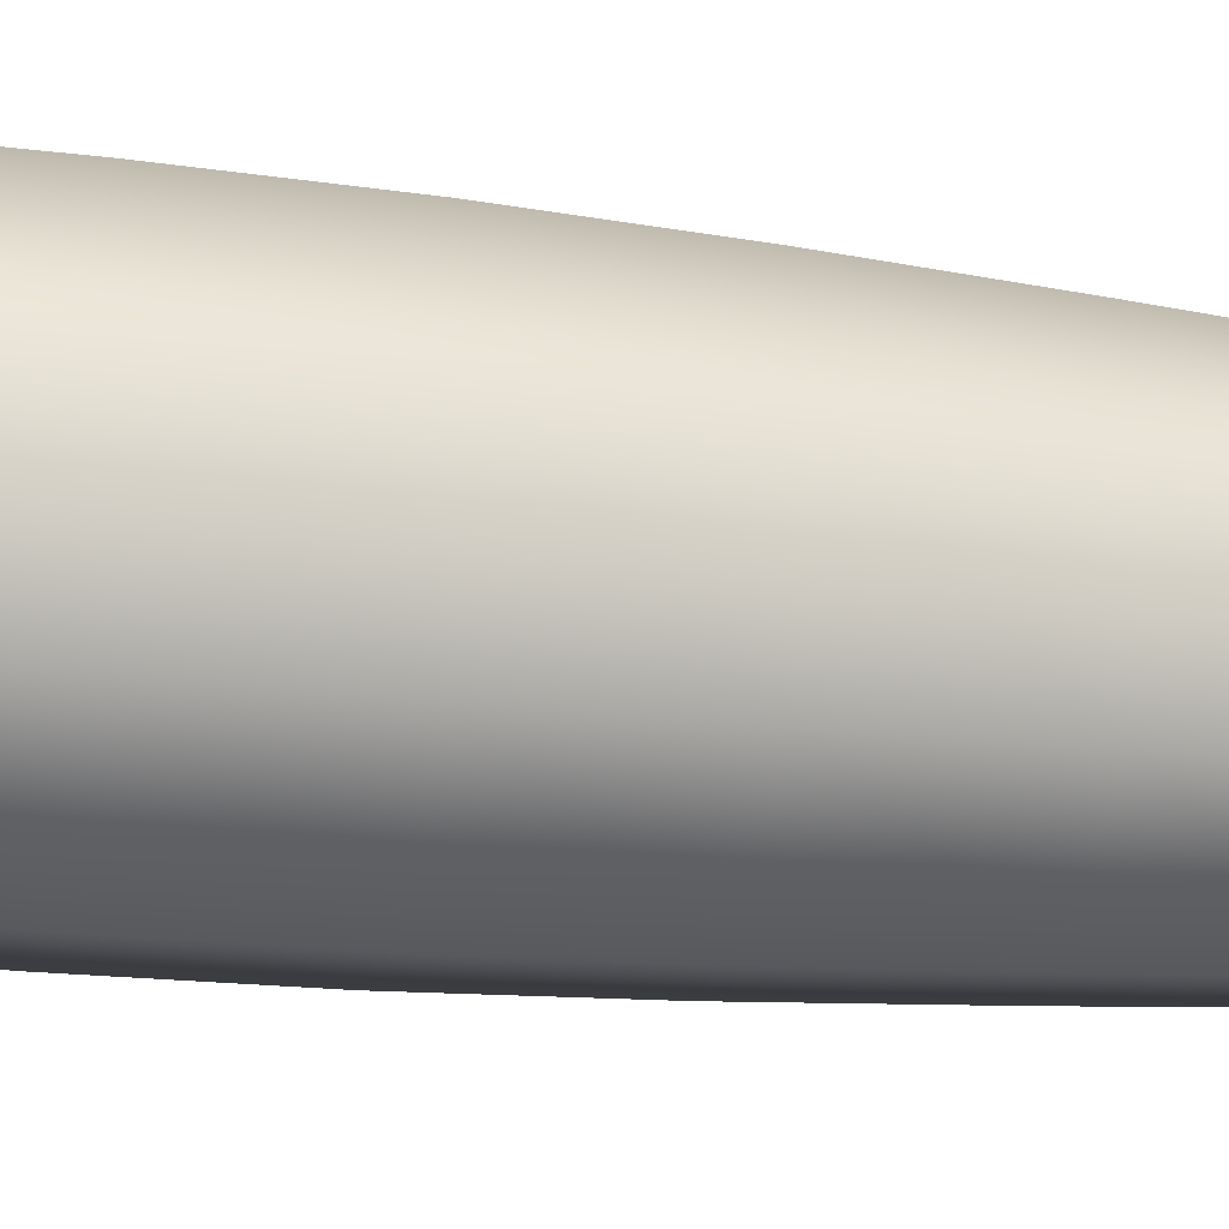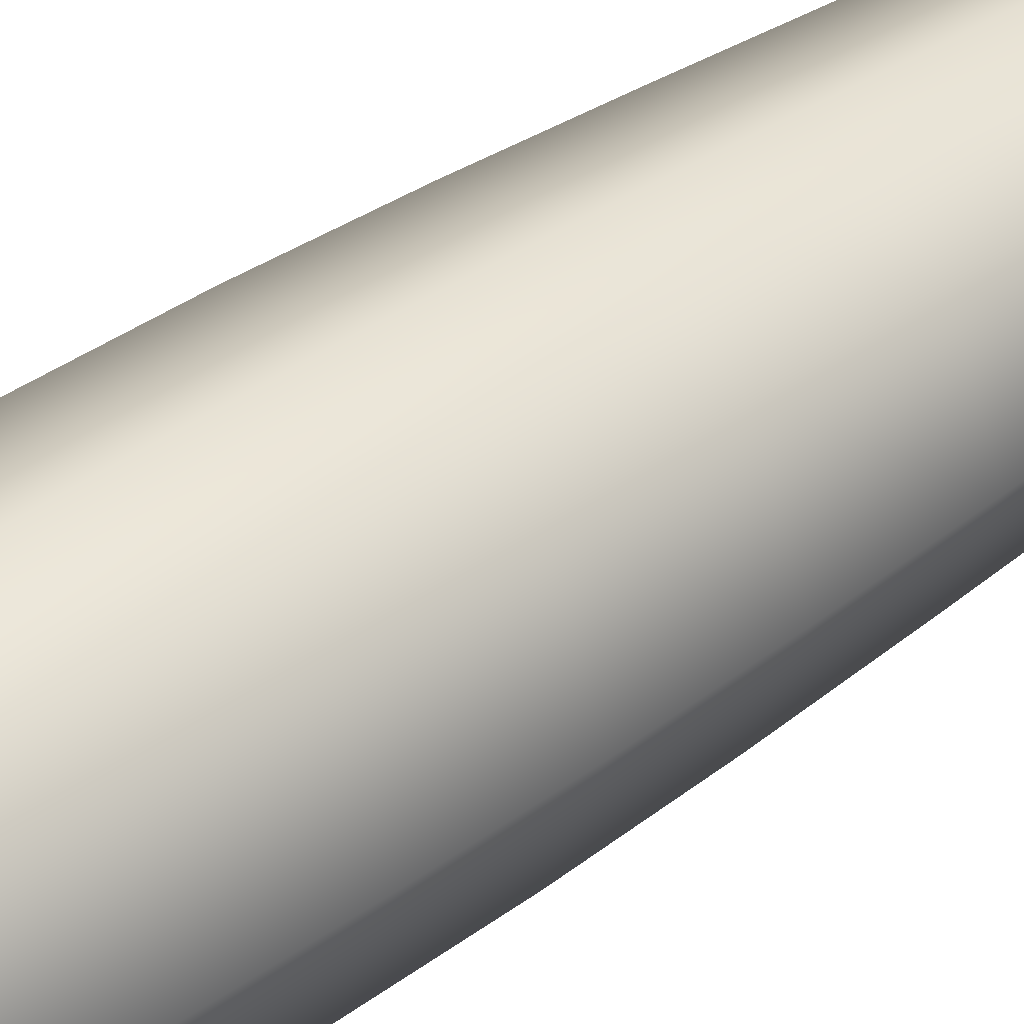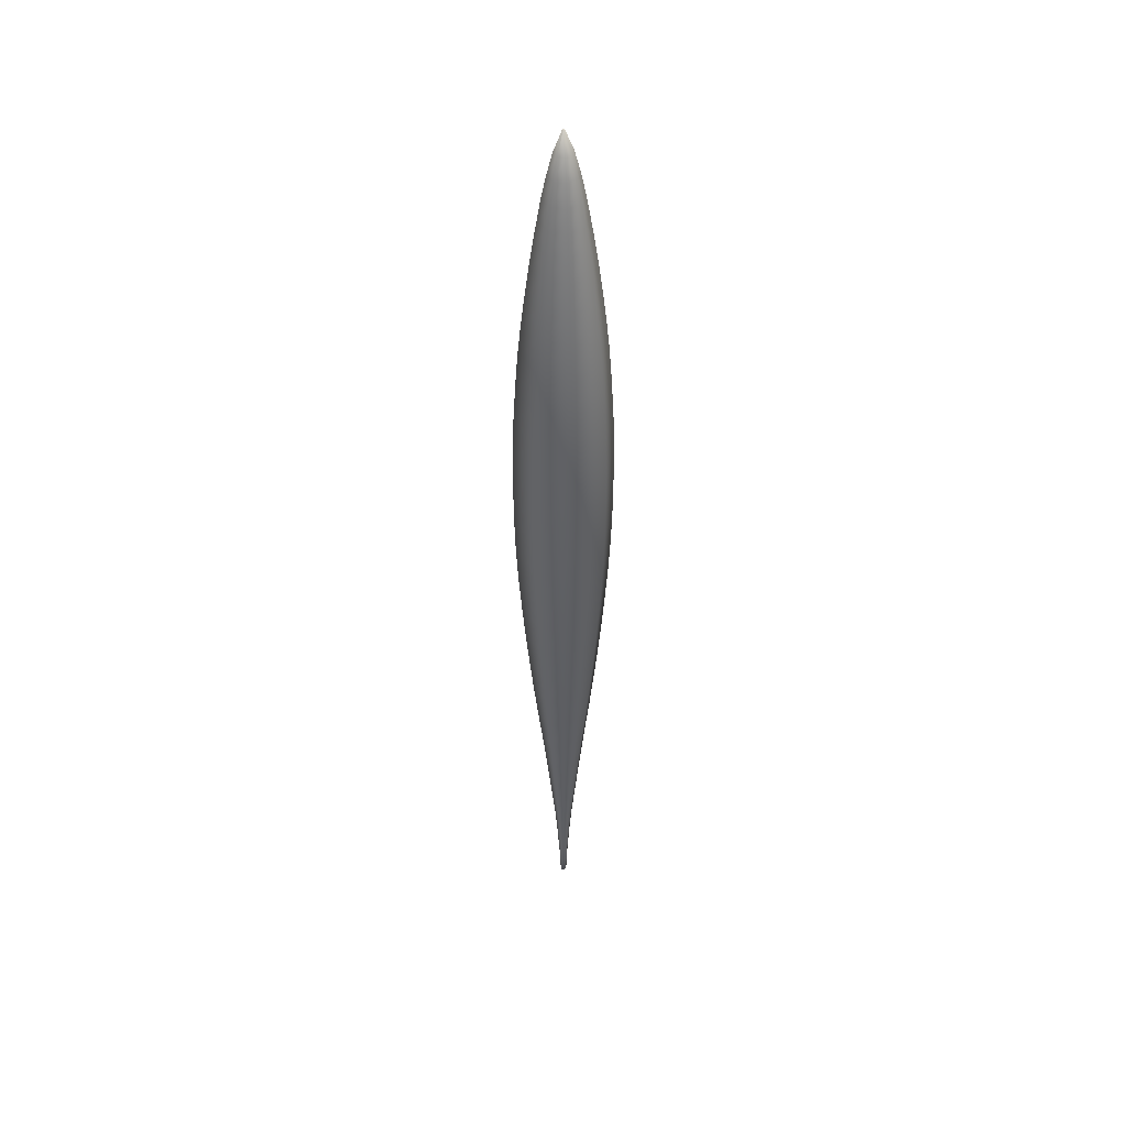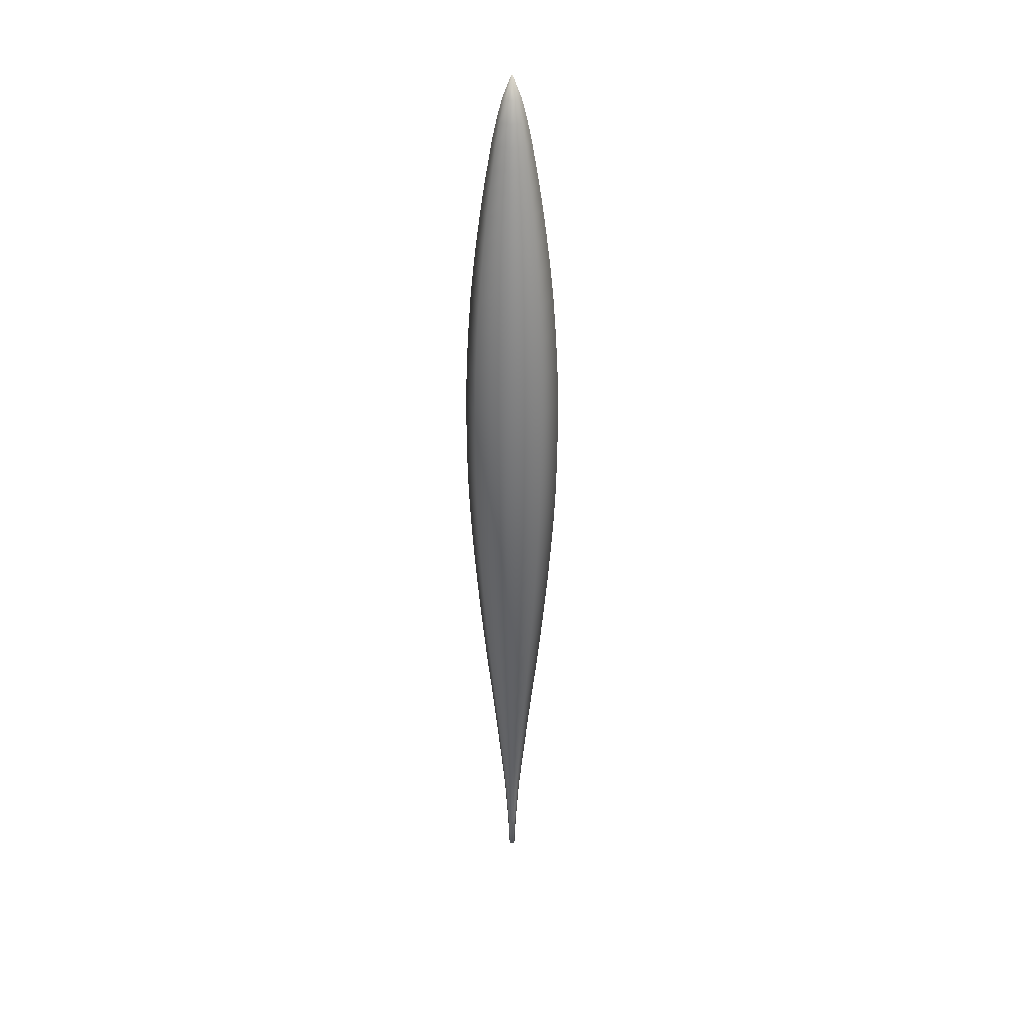
<metadata>
{"format":"obj","ext":"obj","renderer":"f3d","projection":"perspective","resolution":1024,"background":"white","views":[{"elev":-30.9,"azim":80.4,"up":"+Y"},{"elev":40.3,"azim":48.3,"up":"+Y"},{"elev":43.1,"azim":125.3,"up":"+Z"},{"elev":32.5,"azim":52.0,"up":"+Z"}]}
</metadata>
<code>
g pm0631_00_TongueASkin
v -0.001661 1.363 0.5043
v -1.575e-31 1.363 0.5043
v -1.653e-31 1.364 0.5194
v -1.579e-31 1.361 0.5016
v -0.00213 1.363 0.5194
v -1.762e-31 1.365 0.5344
v -0.002349 1.361 0.5043
v -0.002586 1.364 0.5344
v -1.933e-31 1.366 0.5493
v -0.001661 1.359 0.5043
v -1.589e-31 1.359 0.5043
v -0.003013 1.361 0.5194
v -0.00213 1.359 0.5194
v -1.671e-31 1.358 0.5194
v -0.003338 1.364 0.5493
v -2.106e-31 1.367 0.5655
v -0.003657 1.361 0.5344
v -0.002586 1.358 0.5344
v -1.784e-31 1.357 0.5344
v -0.00405 1.365 0.5655
v -2.578e-31 1.368 0.5839
v -0.004721 1.361 0.5493
v -0.003338 1.358 0.5493
v -1.961e-31 1.356 0.5493
v -0.005116 1.366 0.5839
v -3.043e-31 1.37 0.6045
v -0.005727 1.361 0.5655
v -0.00405 1.357 0.5655
v -2.14e-31 1.355 0.5655
v -0.006573 1.368 0.6045
v -3.466e-31 1.373 0.6284
v -0.007235 1.361 0.5839
v -0.005116 1.356 0.5839
v -2.621e-31 1.354 0.5839
v -0.008322 1.369 0.6284
v -5.04e-31 1.376 0.6556
v -0.009295 1.361 0.6045
v -0.006573 1.354 0.6045
v -3.098e-31 1.352 0.6045
v -0.01032 1.371 0.6556
v -5.493e-31 1.379 0.6841
v -0.01177 1.361 0.6284
v -0.008322 1.353 0.6284
v -3.536e-31 1.349 0.6284
v -0.01254 1.374 0.6841
v -6.552e-31 1.382 0.7146
v -0.0146 1.361 0.6556
v -0.01032 1.351 0.6556
v -5.127e-31 1.346 0.6556
v -0.01506 1.376 0.7146
v -7.349e-31 1.386 0.7446
v -0.01773 1.361 0.6841
v -0.01254 1.349 0.6841
v -5.598e-31 1.343 0.6841
v -0.01732 1.378 0.7446
v -8.352e-31 1.389 0.7753
v -0.02129 1.361 0.7146
v -0.01506 1.346 0.7146
v -6.678e-31 1.34 0.7146
v -0.01948 1.381 0.7753
v -9.038e-31 1.391 0.8054
v -0.0245 1.361 0.7446
v -0.01732 1.344 0.7446
v -7.494e-31 1.337 0.7446
v -0.02143 1.382 0.8054
v -9.562e-31 1.394 0.8359
v -0.02755 1.361 0.7753
v -0.01948 1.342 0.7753
v -8.515e-31 1.334 0.7753
v -0.02312 1.384 0.8359
v -9.709e-31 1.396 0.866
v -0.0303 1.361 0.8054
v -0.02143 1.34 0.8054
v -9.217e-31 1.331 0.8054
v -0.02462 1.386 0.866
v -9.753e-31 1.397 0.896
v -0.0327 1.361 0.8359
v -0.02312 1.338 0.8359
v -9.755e-31 1.328 0.8359
v -0.02573 1.387 0.896
v -9.241e-31 1.398 0.926
v -0.03482 1.361 0.866
v -0.02462 1.336 0.866
v -9.915e-31 1.326 0.866
v -0.02631 1.387 0.926
v -8.119e-31 1.399 0.9557
v -0.03639 1.361 0.896
v -0.02573 1.335 0.896
v -9.969e-31 1.325 0.896
v -0.02649 1.388 0.9557
v -7.698e-31 1.398 0.9853
v -0.03721 1.361 0.926
v -0.02631 1.335 0.926
v -9.462e-31 1.324 0.926
v -0.02641 1.387 0.9853
v -6.495e-31 1.397 1.019
v -0.03746 1.361 0.9557
v -0.02649 1.335 0.9557
v -8.34e-31 1.324 0.9557
v -0.02564 1.387 1.019
v -5.836e-31 1.396 1.049
v -0.03735 1.361 0.9853
v -0.02641 1.335 0.9853
v -7.919e-31 1.324 0.9853
v -0.02438 1.385 1.049
v -5.999e-31 1.393 1.077
v -0.03626 1.361 1.019
v -0.02564 1.335 1.019
v -6.709e-31 1.325 1.019
v -0.02292 1.384 1.077
v -6.646e-31 1.391 1.104
v -0.03448 1.361 1.049
v -0.02438 1.337 1.049
v -6.04e-31 1.327 1.049
v -0.02096 1.382 1.104
v -7.524e-31 1.388 1.127
v -0.03241 1.361 1.077
v -0.02292 1.338 1.077
v -6.191e-31 1.329 1.077
v -0.0189 1.38 1.127
v -8.39e-31 1.385 1.149
v -0.02964 1.361 1.104
v -0.02096 1.34 1.104
v -6.822e-31 1.331 1.104
v -0.01678 1.378 1.149
v -9.186e-31 1.382 1.168
v -0.02673 1.361 1.127
v -0.0189 1.342 1.127
v -7.682e-31 1.334 1.127
v -0.01473 1.376 1.168
v -9.99e-31 1.379 1.186
v -0.02373 1.361 1.149
v -0.01678 1.344 1.149
v -8.53e-31 1.337 1.149
v -0.01266 1.374 1.186
v -1.11e-30 1.376 1.202
v -0.02083 1.361 1.168
v -0.01473 1.346 1.168
v -9.31e-31 1.34 1.168
v -0.01062 1.372 1.202
v -1.421e-30 1.372 1.219
v -0.01791 1.361 1.186
v -0.01266 1.348 1.186
v -1.01e-30 1.343 1.186
v -0.008071 1.369 1.219
v -1.555e-30 1.368 1.236
v -0.01501 1.361 1.202
v -0.01062 1.35 1.202
v -1.119e-30 1.346 1.202
v -0.005085 1.366 1.236
v -1.755e-30 1.362 1.251
v -0.01141 1.361 1.219
v -0.008071 1.353 1.219
v -1.427e-30 1.35 1.219
v -0.0006557 1.362 1.251
v -1.756e-30 1.361 1.253
v -0.007191 1.361 1.236
v -0.005085 1.356 1.236
v -1.567e-30 1.354 1.236
v -0.0009273 1.361 1.251
v -0.0006557 1.36 1.251
v -1.756e-30 1.36 1.251
v 0.001661 1.363 0.5043
v -1.653e-31 1.364 0.5194
v -1.575e-31 1.363 0.5043
v -1.579e-31 1.361 0.5016
v 0.00213 1.363 0.5194
v -1.762e-31 1.365 0.5344
v 0.002349 1.361 0.5043
v 0.002586 1.364 0.5344
v -1.933e-31 1.366 0.5493
v 0.001661 1.359 0.5043
v -1.589e-31 1.359 0.5043
v 0.003013 1.361 0.5194
v 0.00213 1.359 0.5194
v -1.671e-31 1.358 0.5194
v 0.003338 1.364 0.5493
v -2.106e-31 1.367 0.5655
v 0.003657 1.361 0.5344
v 0.002586 1.358 0.5344
v -1.784e-31 1.357 0.5344
v 0.00405 1.365 0.5655
v -2.578e-31 1.368 0.5839
v 0.004721 1.361 0.5493
v 0.003338 1.358 0.5493
v -1.961e-31 1.356 0.5493
v 0.005116 1.366 0.5839
v -3.043e-31 1.37 0.6045
v 0.005727 1.361 0.5655
v 0.00405 1.357 0.5655
v -2.14e-31 1.355 0.5655
v 0.006573 1.368 0.6045
v -3.466e-31 1.373 0.6284
v 0.007235 1.361 0.5839
v 0.005116 1.356 0.5839
v -2.621e-31 1.354 0.5839
v 0.008322 1.369 0.6284
v -5.04e-31 1.376 0.6556
v 0.009295 1.361 0.6045
v 0.006573 1.354 0.6045
v -3.098e-31 1.352 0.6045
v 0.01032 1.371 0.6556
v -5.493e-31 1.379 0.6841
v 0.01177 1.361 0.6284
v 0.008322 1.353 0.6284
v -3.536e-31 1.349 0.6284
v 0.01254 1.374 0.6841
v -6.552e-31 1.382 0.7146
v 0.0146 1.361 0.6556
v 0.01032 1.351 0.6556
v -5.127e-31 1.346 0.6556
v 0.01506 1.376 0.7146
v -7.349e-31 1.386 0.7446
v 0.01773 1.361 0.6841
v 0.01254 1.349 0.6841
v -5.598e-31 1.343 0.6841
v 0.01732 1.378 0.7446
v -8.352e-31 1.389 0.7753
v 0.02129 1.361 0.7146
v 0.01506 1.346 0.7146
v -6.678e-31 1.34 0.7146
v 0.01948 1.381 0.7753
v -9.038e-31 1.391 0.8054
v 0.0245 1.361 0.7446
v 0.01732 1.344 0.7446
v -7.494e-31 1.337 0.7446
v 0.02143 1.382 0.8054
v -9.562e-31 1.394 0.8359
v 0.02755 1.361 0.7753
v 0.01948 1.342 0.7753
v -8.515e-31 1.334 0.7753
v 0.02312 1.384 0.8359
v -9.709e-31 1.396 0.866
v 0.0303 1.361 0.8054
v 0.02143 1.34 0.8054
v -9.217e-31 1.331 0.8054
v 0.02462 1.386 0.866
v -9.753e-31 1.397 0.896
v 0.0327 1.361 0.8359
v 0.02312 1.338 0.8359
v -9.755e-31 1.328 0.8359
v 0.02573 1.387 0.896
v -9.241e-31 1.398 0.926
v 0.03482 1.361 0.866
v 0.02462 1.336 0.866
v -9.915e-31 1.326 0.866
v 0.02631 1.387 0.926
v -8.119e-31 1.399 0.9557
v 0.03639 1.361 0.896
v 0.02573 1.335 0.896
v -9.969e-31 1.325 0.896
v 0.02649 1.388 0.9557
v -7.698e-31 1.398 0.9853
v 0.03721 1.361 0.926
v 0.02631 1.335 0.926
v -9.462e-31 1.324 0.926
v 0.02641 1.387 0.9853
v -6.495e-31 1.397 1.019
v 0.03746 1.361 0.9557
v 0.02649 1.335 0.9557
v -8.34e-31 1.324 0.9557
v 0.02564 1.387 1.019
v -5.836e-31 1.396 1.049
v 0.03735 1.361 0.9853
v 0.02641 1.335 0.9853
v -7.919e-31 1.324 0.9853
v 0.02438 1.385 1.049
v -5.999e-31 1.393 1.077
v 0.03626 1.361 1.019
v 0.02564 1.335 1.019
v -6.709e-31 1.325 1.019
v 0.02292 1.384 1.077
v -6.646e-31 1.391 1.104
v 0.03448 1.361 1.049
v 0.02438 1.337 1.049
v -6.04e-31 1.327 1.049
v 0.02096 1.382 1.104
v -7.524e-31 1.388 1.127
v 0.03241 1.361 1.077
v 0.02292 1.338 1.077
v -6.191e-31 1.329 1.077
v 0.0189 1.38 1.127
v -8.39e-31 1.385 1.149
v 0.02964 1.361 1.104
v 0.02096 1.34 1.104
v -6.822e-31 1.331 1.104
v 0.01678 1.378 1.149
v -9.186e-31 1.382 1.168
v 0.02673 1.361 1.127
v 0.0189 1.342 1.127
v -7.682e-31 1.334 1.127
v 0.01473 1.376 1.168
v -9.99e-31 1.379 1.186
v 0.02373 1.361 1.149
v 0.01678 1.344 1.149
v -8.53e-31 1.337 1.149
v 0.01266 1.374 1.186
v -1.11e-30 1.376 1.202
v 0.02083 1.361 1.168
v 0.01473 1.346 1.168
v -9.31e-31 1.34 1.168
v 0.01062 1.372 1.202
v -1.421e-30 1.372 1.219
v 0.01791 1.361 1.186
v 0.01266 1.348 1.186
v -1.01e-30 1.343 1.186
v 0.008071 1.369 1.219
v -1.555e-30 1.368 1.236
v 0.01501 1.361 1.202
v 0.01062 1.35 1.202
v -1.119e-30 1.346 1.202
v 0.005085 1.366 1.236
v -1.755e-30 1.362 1.251
v 0.01141 1.361 1.219
v 0.008071 1.353 1.219
v -1.427e-30 1.35 1.219
v 0.0006557 1.362 1.251
v -1.756e-30 1.361 1.253
v 0.007191 1.361 1.236
v 0.005085 1.356 1.236
v -1.567e-30 1.354 1.236
v 0.0009273 1.361 1.251
v 0.0006557 1.36 1.251
v -1.756e-30 1.36 1.251
g pm0631_00_TongueASkin_0
f 3 2 1
f 4 1 2
f 5 3 1
f 6 3 5
f 4 7 1
f 5 1 7
f 8 6 5
f 9 6 8
f 4 10 7
f 4 11 10
f 12 5 7
f 12 7 10
f 8 5 12
f 13 10 11
f 13 12 10
f 14 13 11
f 15 9 8
f 16 9 15
f 17 8 12
f 17 12 13
f 15 8 17
f 18 13 14
f 18 17 13
f 19 18 14
f 20 16 15
f 21 16 20
f 22 15 17
f 22 17 18
f 20 15 22
f 23 18 19
f 23 22 18
f 24 23 19
f 25 21 20
f 26 21 25
f 27 20 22
f 27 22 23
f 25 20 27
f 28 23 24
f 28 27 23
f 29 28 24
f 30 26 25
f 31 26 30
f 32 25 27
f 32 27 28
f 30 25 32
f 33 28 29
f 33 32 28
f 34 33 29
f 35 31 30
f 36 31 35
f 37 30 32
f 37 32 33
f 35 30 37
f 38 33 34
f 38 37 33
f 39 38 34
f 40 36 35
f 41 36 40
f 42 35 37
f 42 37 38
f 40 35 42
f 43 38 39
f 43 42 38
f 44 43 39
f 45 41 40
f 46 41 45
f 47 40 42
f 47 42 43
f 45 40 47
f 48 43 44
f 48 47 43
f 49 48 44
f 50 46 45
f 51 46 50
f 52 45 47
f 52 47 48
f 50 45 52
f 53 48 49
f 53 52 48
f 54 53 49
f 55 51 50
f 56 51 55
f 57 50 52
f 57 52 53
f 55 50 57
f 58 53 54
f 58 57 53
f 59 58 54
f 60 56 55
f 61 56 60
f 62 55 57
f 62 57 58
f 60 55 62
f 63 58 59
f 63 62 58
f 64 63 59
f 65 61 60
f 66 61 65
f 67 60 62
f 67 62 63
f 65 60 67
f 68 63 64
f 68 67 63
f 69 68 64
f 70 66 65
f 66 70 71
f 72 65 67
f 72 67 68
f 70 65 72
f 73 68 69
f 73 72 68
f 74 73 69
f 70 75 71
f 71 75 76
f 77 70 72
f 77 72 73
f 70 77 75
f 78 73 74
f 78 77 73
f 79 78 74
f 75 80 76
f 76 80 81
f 77 82 75
f 77 78 82
f 75 82 80
f 78 79 83
f 78 83 82
f 79 84 83
f 80 85 81
f 86 81 85
f 82 87 80
f 82 83 87
f 80 87 85
f 83 84 88
f 83 88 87
f 84 89 88
f 90 86 85
f 91 86 90
f 87 92 85
f 87 88 92
f 90 85 92
f 88 89 93
f 88 93 92
f 89 94 93
f 95 91 90
f 96 91 95
f 97 90 92
f 97 92 93
f 95 90 97
f 98 93 94
f 98 97 93
f 99 98 94
f 100 96 95
f 101 96 100
f 102 95 97
f 102 97 98
f 100 95 102
f 103 98 99
f 103 102 98
f 104 103 99
f 105 101 100
f 106 101 105
f 107 100 102
f 107 102 103
f 105 100 107
f 108 103 104
f 108 107 103
f 109 108 104
f 110 106 105
f 111 106 110
f 112 105 107
f 112 107 108
f 110 105 112
f 113 108 109
f 113 112 108
f 114 113 109
f 115 111 110
f 116 111 115
f 117 110 112
f 117 112 113
f 115 110 117
f 118 113 114
f 118 117 113
f 119 118 114
f 120 116 115
f 121 116 120
f 122 115 117
f 122 117 118
f 120 115 122
f 123 118 119
f 123 122 118
f 124 123 119
f 125 121 120
f 126 121 125
f 127 120 122
f 127 122 123
f 125 120 127
f 128 123 124
f 128 127 123
f 129 128 124
f 130 126 125
f 131 126 130
f 132 125 127
f 132 127 128
f 130 125 132
f 133 128 129
f 133 132 128
f 134 133 129
f 135 131 130
f 136 131 135
f 137 130 132
f 137 132 133
f 135 130 137
f 138 133 134
f 138 137 133
f 139 138 134
f 140 136 135
f 141 136 140
f 142 135 137
f 142 137 138
f 140 135 142
f 143 138 139
f 143 142 138
f 144 143 139
f 145 141 140
f 146 141 145
f 147 140 142
f 147 142 143
f 145 140 147
f 148 143 144
f 148 147 143
f 149 148 144
f 150 146 145
f 151 146 150
f 152 145 147
f 152 147 148
f 150 145 152
f 153 148 149
f 153 152 148
f 154 153 149
f 155 151 150
f 155 156 151
f 157 150 152
f 157 152 153
f 155 150 157
f 158 153 154
f 158 157 153
f 159 158 154
f 160 155 157
f 156 155 160
f 160 157 158
f 161 158 159
f 161 160 158
f 156 160 161
f 162 161 159
f 162 156 161
f 165 164 163
f 163 166 165
f 164 167 163
f 164 168 167
f 169 166 163
f 163 167 169
f 168 170 167
f 168 171 170
f 172 166 169
f 173 166 172
f 167 174 169
f 169 174 172
f 167 170 174
f 172 175 173
f 174 175 172
f 175 176 173
f 171 177 170
f 171 178 177
f 170 179 174
f 174 179 175
f 170 177 179
f 175 180 176
f 179 180 175
f 180 181 176
f 178 182 177
f 178 183 182
f 177 184 179
f 179 184 180
f 177 182 184
f 180 185 181
f 184 185 180
f 185 186 181
f 183 187 182
f 183 188 187
f 182 189 184
f 184 189 185
f 182 187 189
f 185 190 186
f 189 190 185
f 190 191 186
f 188 192 187
f 188 193 192
f 187 194 189
f 189 194 190
f 187 192 194
f 190 195 191
f 194 195 190
f 195 196 191
f 193 197 192
f 193 198 197
f 192 199 194
f 194 199 195
f 192 197 199
f 195 200 196
f 199 200 195
f 200 201 196
f 198 202 197
f 198 203 202
f 197 204 199
f 199 204 200
f 197 202 204
f 200 205 201
f 204 205 200
f 205 206 201
f 203 207 202
f 203 208 207
f 202 209 204
f 204 209 205
f 202 207 209
f 205 210 206
f 209 210 205
f 210 211 206
f 208 212 207
f 208 213 212
f 207 214 209
f 209 214 210
f 207 212 214
f 210 215 211
f 214 215 210
f 215 216 211
f 213 217 212
f 213 218 217
f 212 219 214
f 214 219 215
f 212 217 219
f 215 220 216
f 219 220 215
f 220 221 216
f 218 222 217
f 218 223 222
f 217 224 219
f 219 224 220
f 217 222 224
f 220 225 221
f 224 225 220
f 225 226 221
f 223 227 222
f 223 228 227
f 222 229 224
f 224 229 225
f 222 227 229
f 225 230 226
f 229 230 225
f 230 231 226
f 228 232 227
f 232 228 233
f 227 234 229
f 229 234 230
f 227 232 234
f 230 235 231
f 234 235 230
f 235 236 231
f 237 232 233
f 237 233 238
f 232 239 234
f 234 239 235
f 239 232 237
f 235 240 236
f 239 240 235
f 240 241 236
f 242 237 238
f 242 238 243
f 244 239 237
f 240 239 244
f 244 237 242
f 241 240 245
f 245 240 244
f 246 241 245
f 247 242 243
f 243 248 247
f 249 244 242
f 245 244 249
f 249 242 247
f 246 245 250
f 250 245 249
f 251 246 250
f 248 252 247
f 248 253 252
f 254 249 247
f 250 249 254
f 247 252 254
f 251 250 255
f 255 250 254
f 256 251 255
f 253 257 252
f 253 258 257
f 252 259 254
f 254 259 255
f 252 257 259
f 255 260 256
f 259 260 255
f 260 261 256
f 258 262 257
f 258 263 262
f 257 264 259
f 259 264 260
f 257 262 264
f 260 265 261
f 264 265 260
f 265 266 261
f 263 267 262
f 263 268 267
f 262 269 264
f 264 269 265
f 262 267 269
f 265 270 266
f 269 270 265
f 270 271 266
f 268 272 267
f 268 273 272
f 267 274 269
f 269 274 270
f 267 272 274
f 270 275 271
f 274 275 270
f 275 276 271
f 273 277 272
f 273 278 277
f 272 279 274
f 274 279 275
f 272 277 279
f 275 280 276
f 279 280 275
f 280 281 276
f 278 282 277
f 278 283 282
f 277 284 279
f 279 284 280
f 277 282 284
f 280 285 281
f 284 285 280
f 285 286 281
f 283 287 282
f 283 288 287
f 282 289 284
f 284 289 285
f 282 287 289
f 285 290 286
f 289 290 285
f 290 291 286
f 288 292 287
f 288 293 292
f 287 294 289
f 289 294 290
f 287 292 294
f 290 295 291
f 294 295 290
f 295 296 291
f 293 297 292
f 293 298 297
f 292 299 294
f 294 299 295
f 292 297 299
f 295 300 296
f 299 300 295
f 300 301 296
f 298 302 297
f 298 303 302
f 297 304 299
f 299 304 300
f 297 302 304
f 300 305 301
f 304 305 300
f 305 306 301
f 303 307 302
f 303 308 307
f 302 309 304
f 304 309 305
f 302 307 309
f 305 310 306
f 309 310 305
f 310 311 306
f 308 312 307
f 308 313 312
f 307 314 309
f 309 314 310
f 307 312 314
f 310 315 311
f 314 315 310
f 315 316 311
f 313 317 312
f 318 317 313
f 312 319 314
f 314 319 315
f 312 317 319
f 315 320 316
f 319 320 315
f 320 321 316
f 317 322 319
f 317 318 322
f 319 322 320
f 320 323 321
f 322 323 320
f 322 318 323
f 323 324 321
f 318 324 323

</code>
